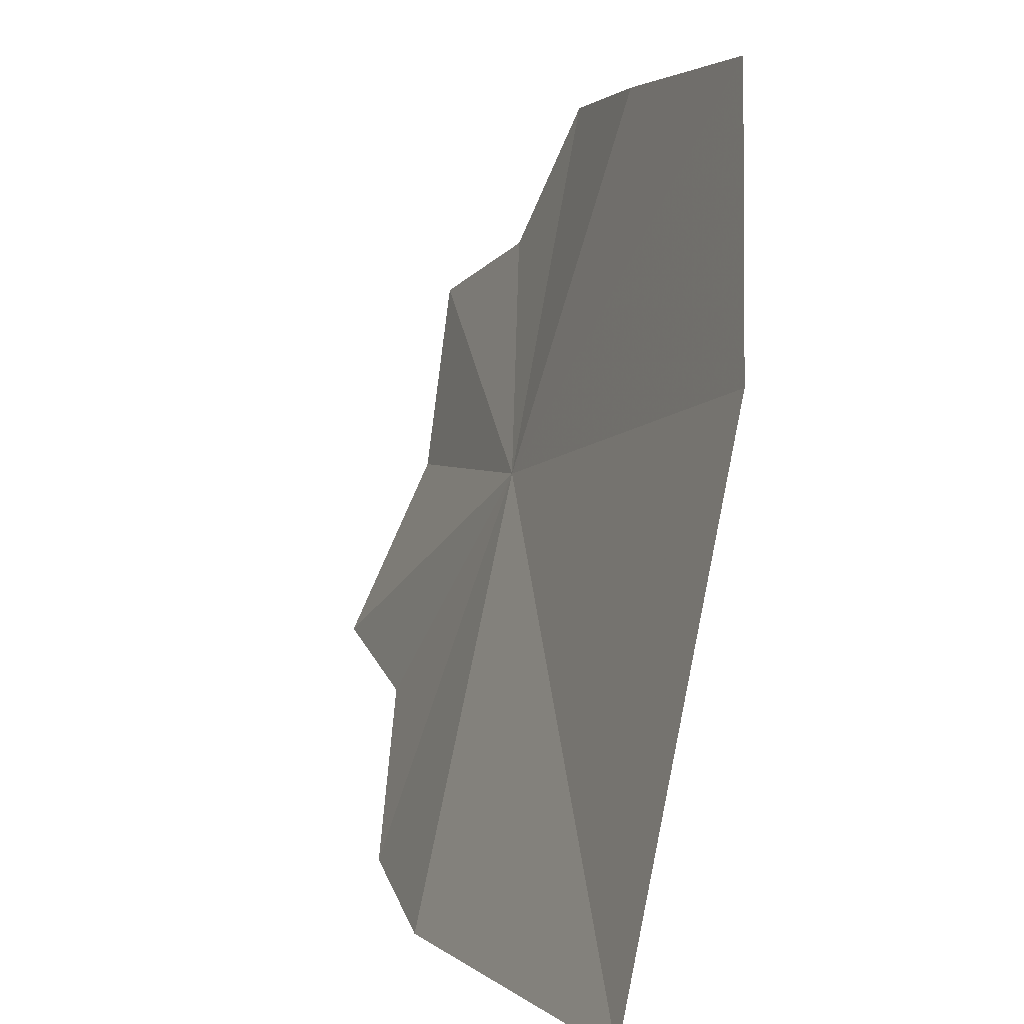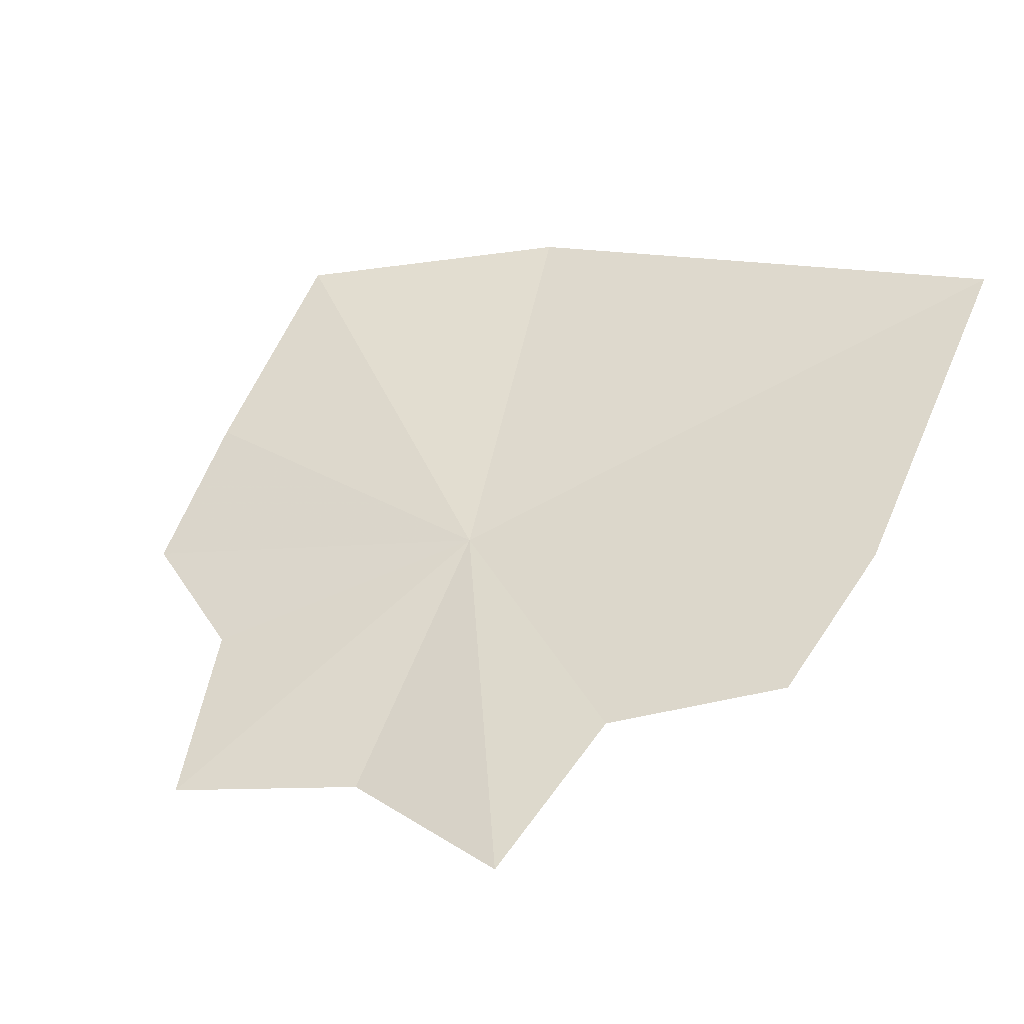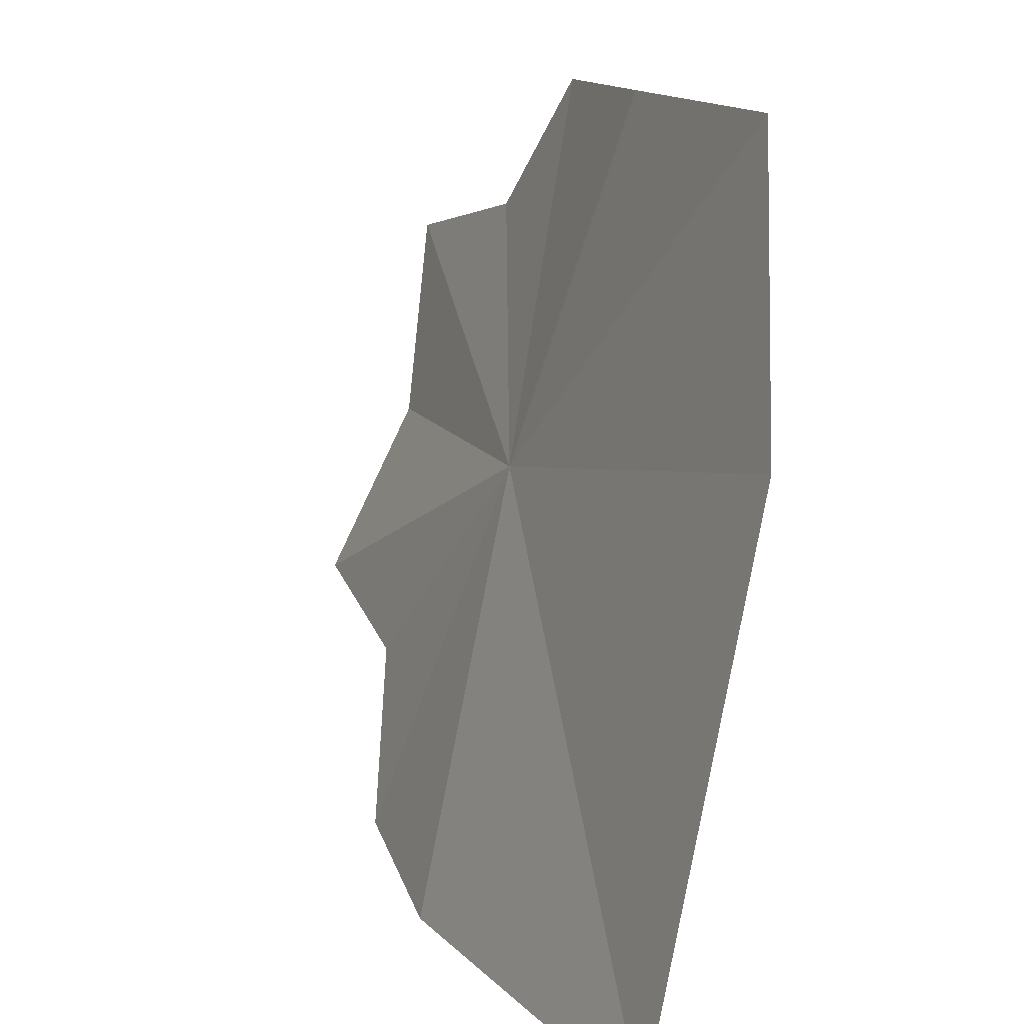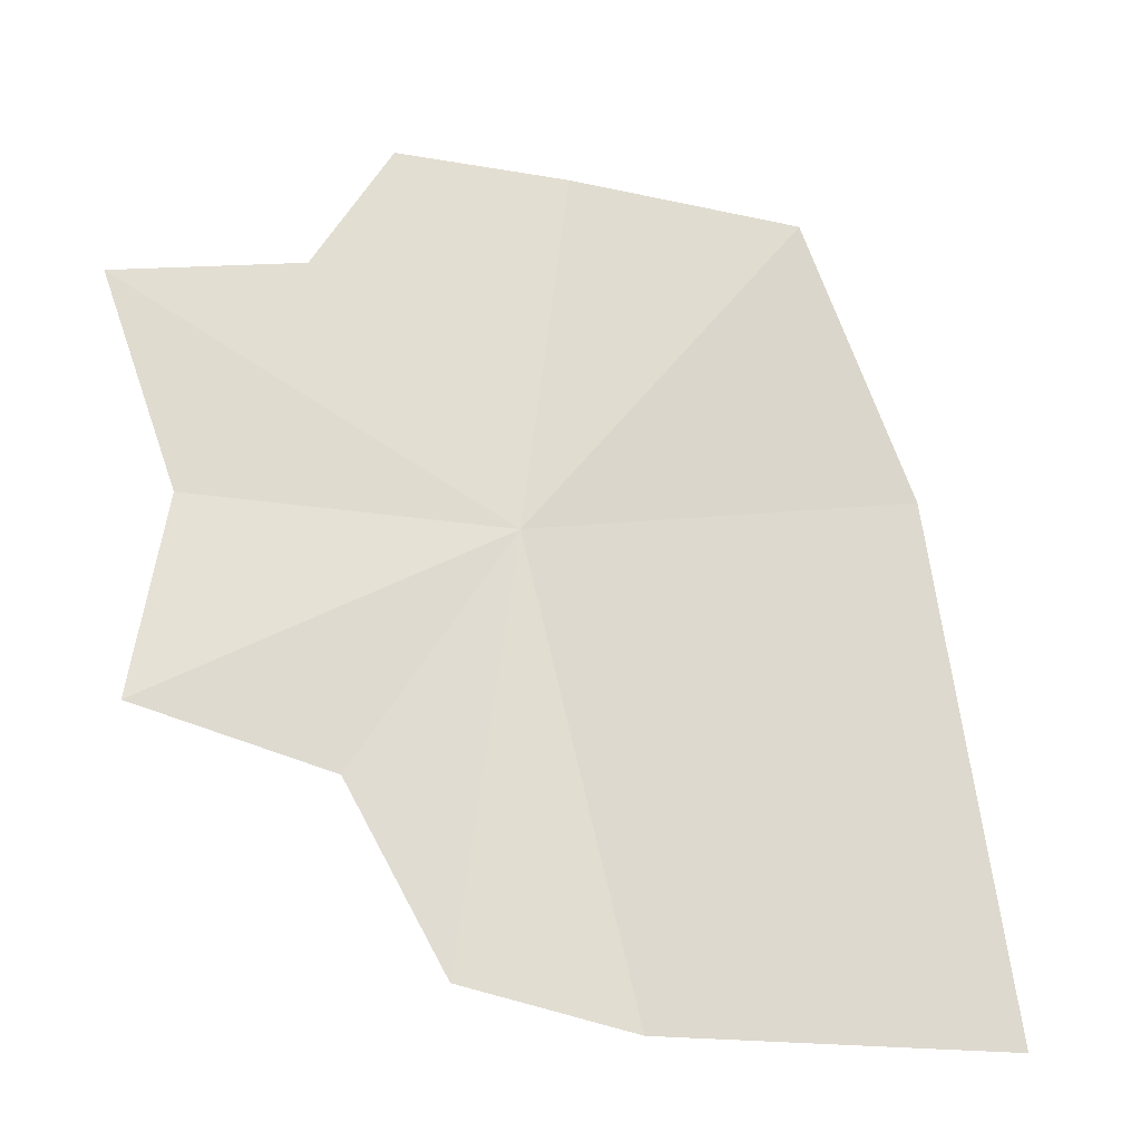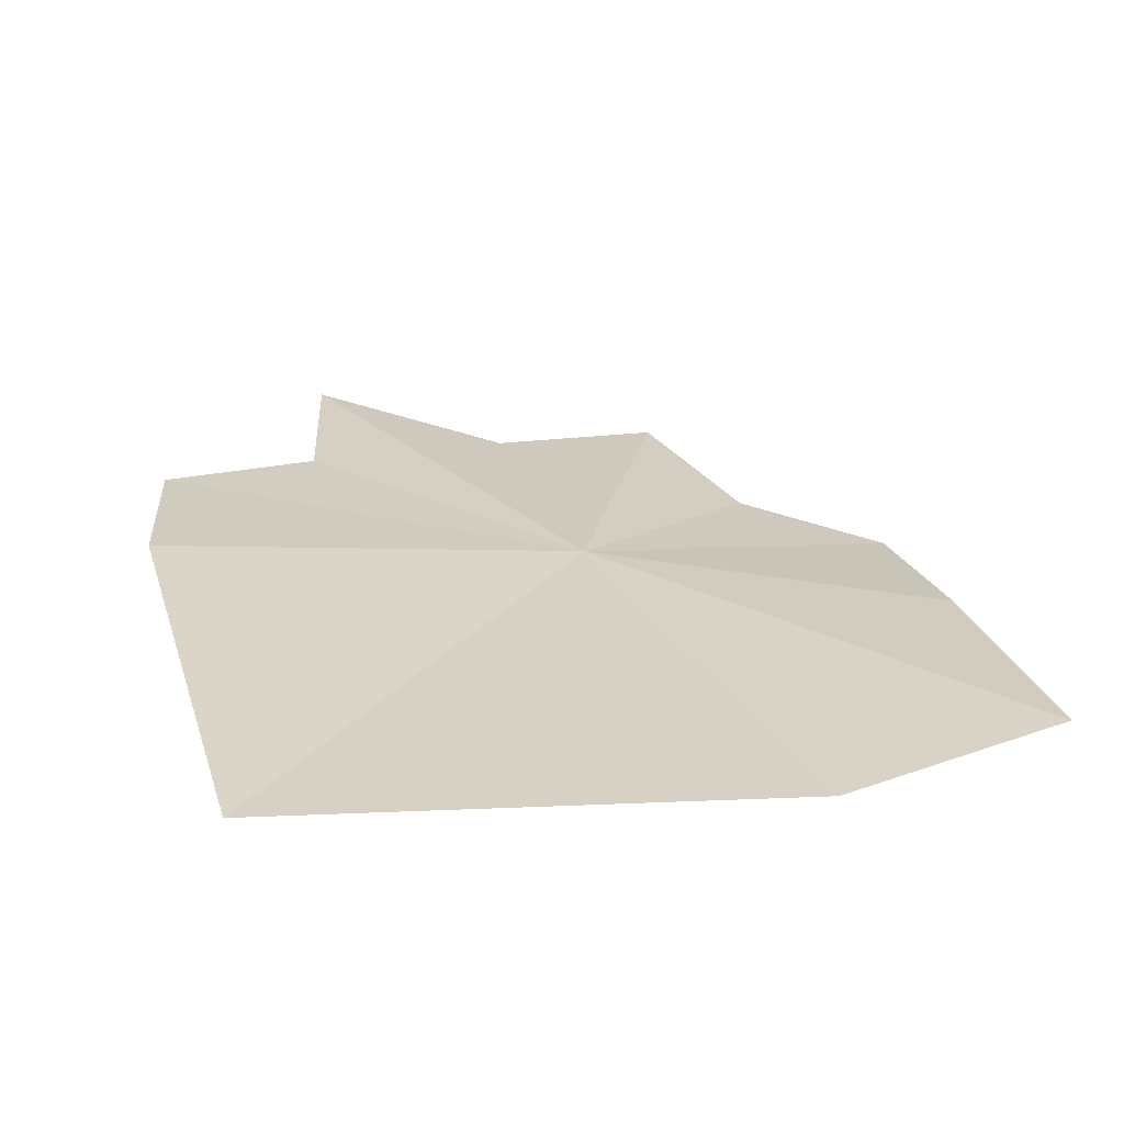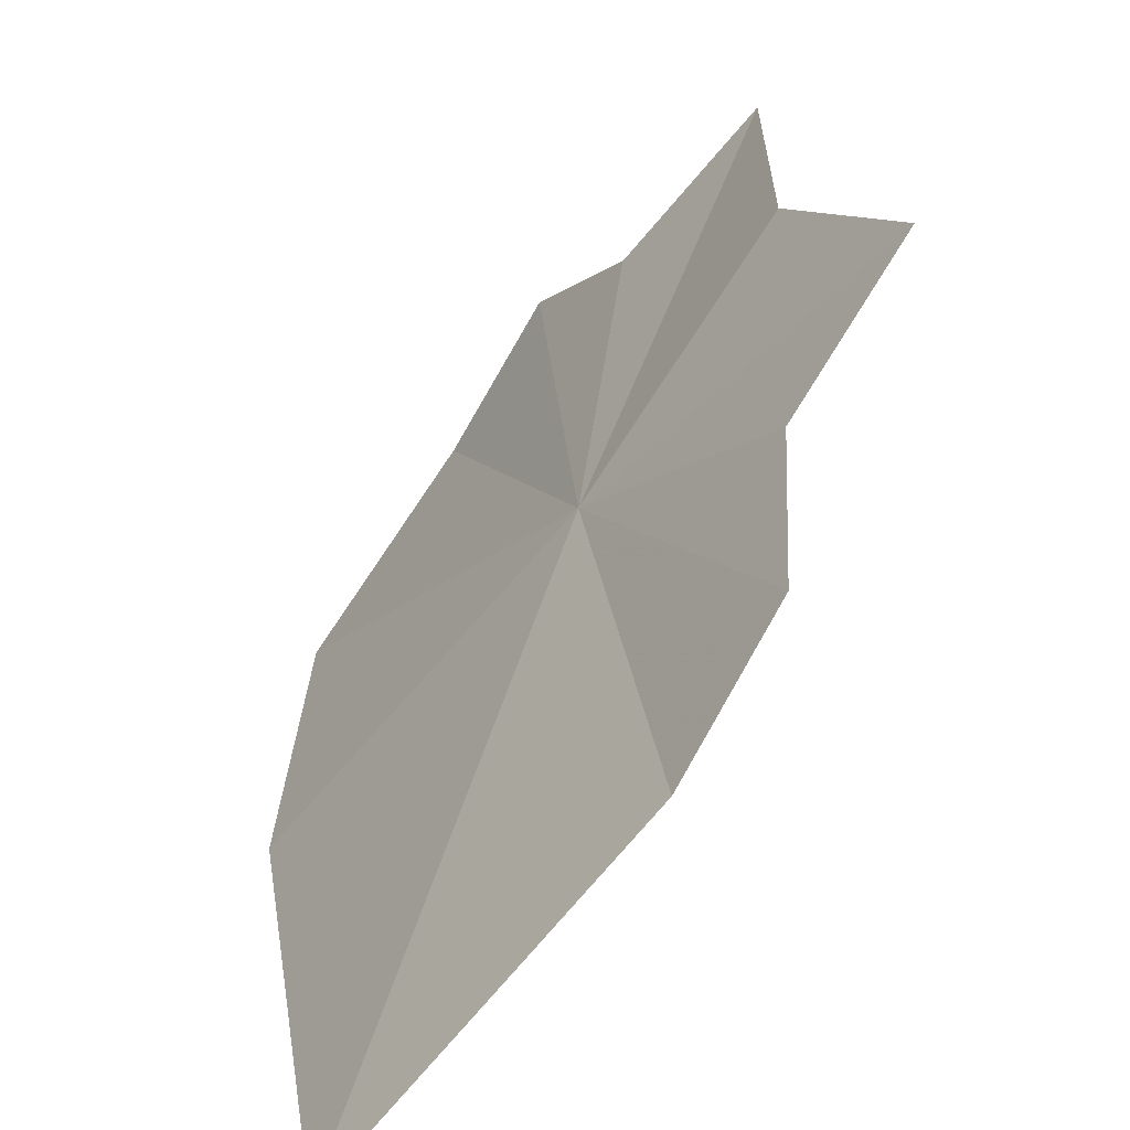
<metadata>
{"format":"obj","ext":"obj","renderer":"f3d","projection":"perspective","resolution":1024,"background":"white","views":[{"elev":3.9,"azim":-120.1,"up":"+Z"},{"elev":44.9,"azim":112.7,"up":"+Y"},{"elev":14.5,"azim":-123.4,"up":"+Z"},{"elev":-13.0,"azim":139.1,"up":"+Z"},{"elev":37.9,"azim":-106.7,"up":"+Y"},{"elev":-74.7,"azim":44.4,"up":"+Z"}]}
</metadata>
<code>
v 0.1553 0.1549 0.4397
v 0.1126 0.1706 0.3984
v 0.1527 0.1666 0.3985
v 0.112 0.1596 0.4483
v 0.1681 0.1624 0.402
v 0.1745 0.1571 0.4174
v 0.1914 0.1534 0.4216
v 0.1843 0.1483 0.4393
v 0.1883 0.1434 0.4575
v 0.1703 0.1454 0.4617
v 0.1608 0.1443 0.4743
v 0.1448 0.1488 0.4745
v 0.1207 0.1537 0.4745
f 1 3 2
f 1 2 4
f 1 6 5
f 1 8 7
f 1 7 6
f 1 10 9
f 1 9 8
f 1 12 11
f 1 11 10
f 1 4 13
f 1 13 12
f 1 5 3

</code>
